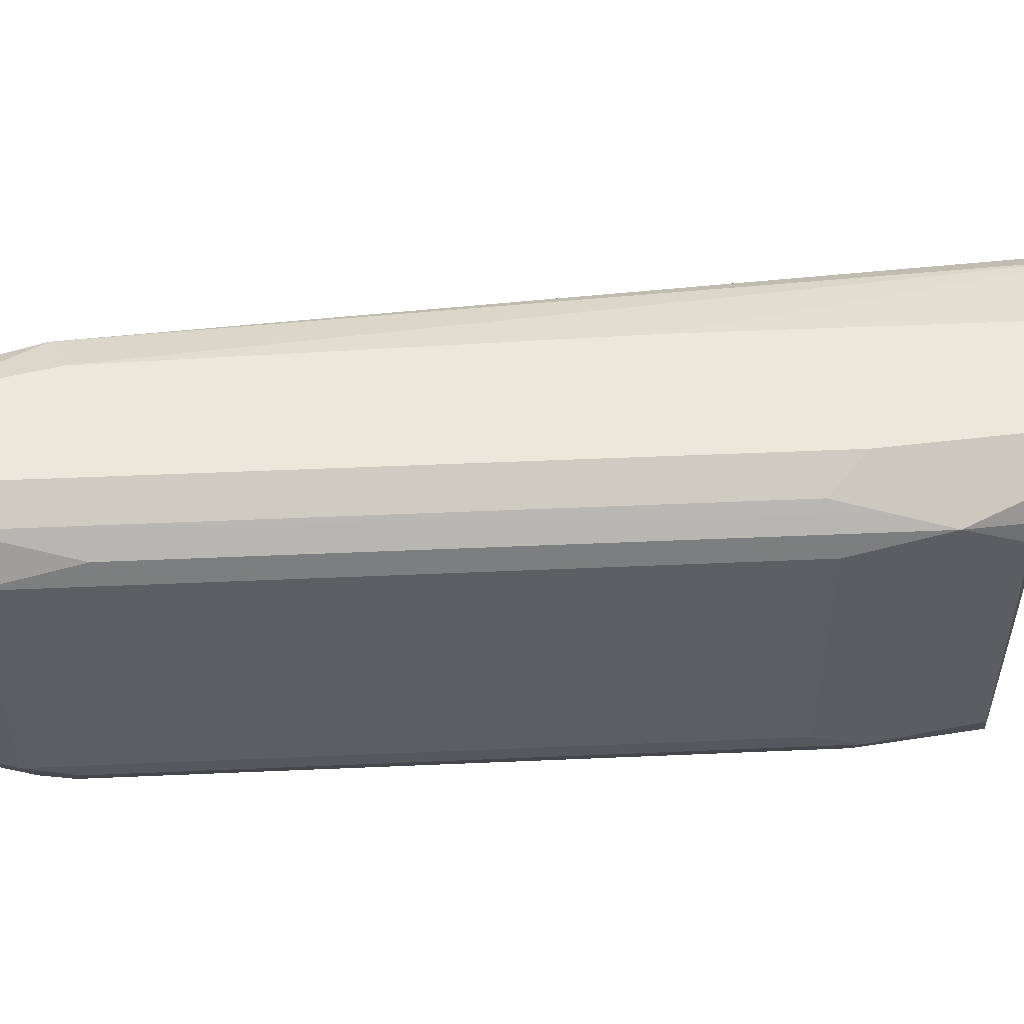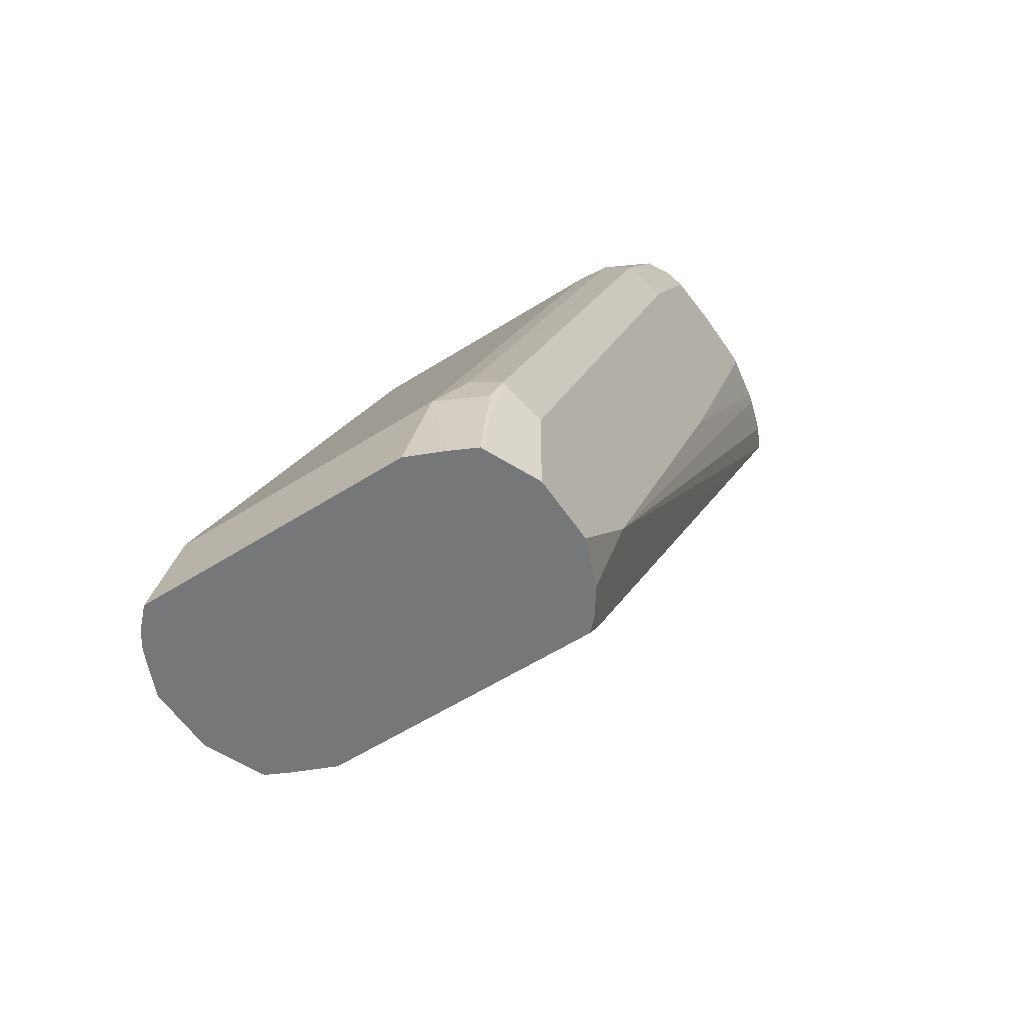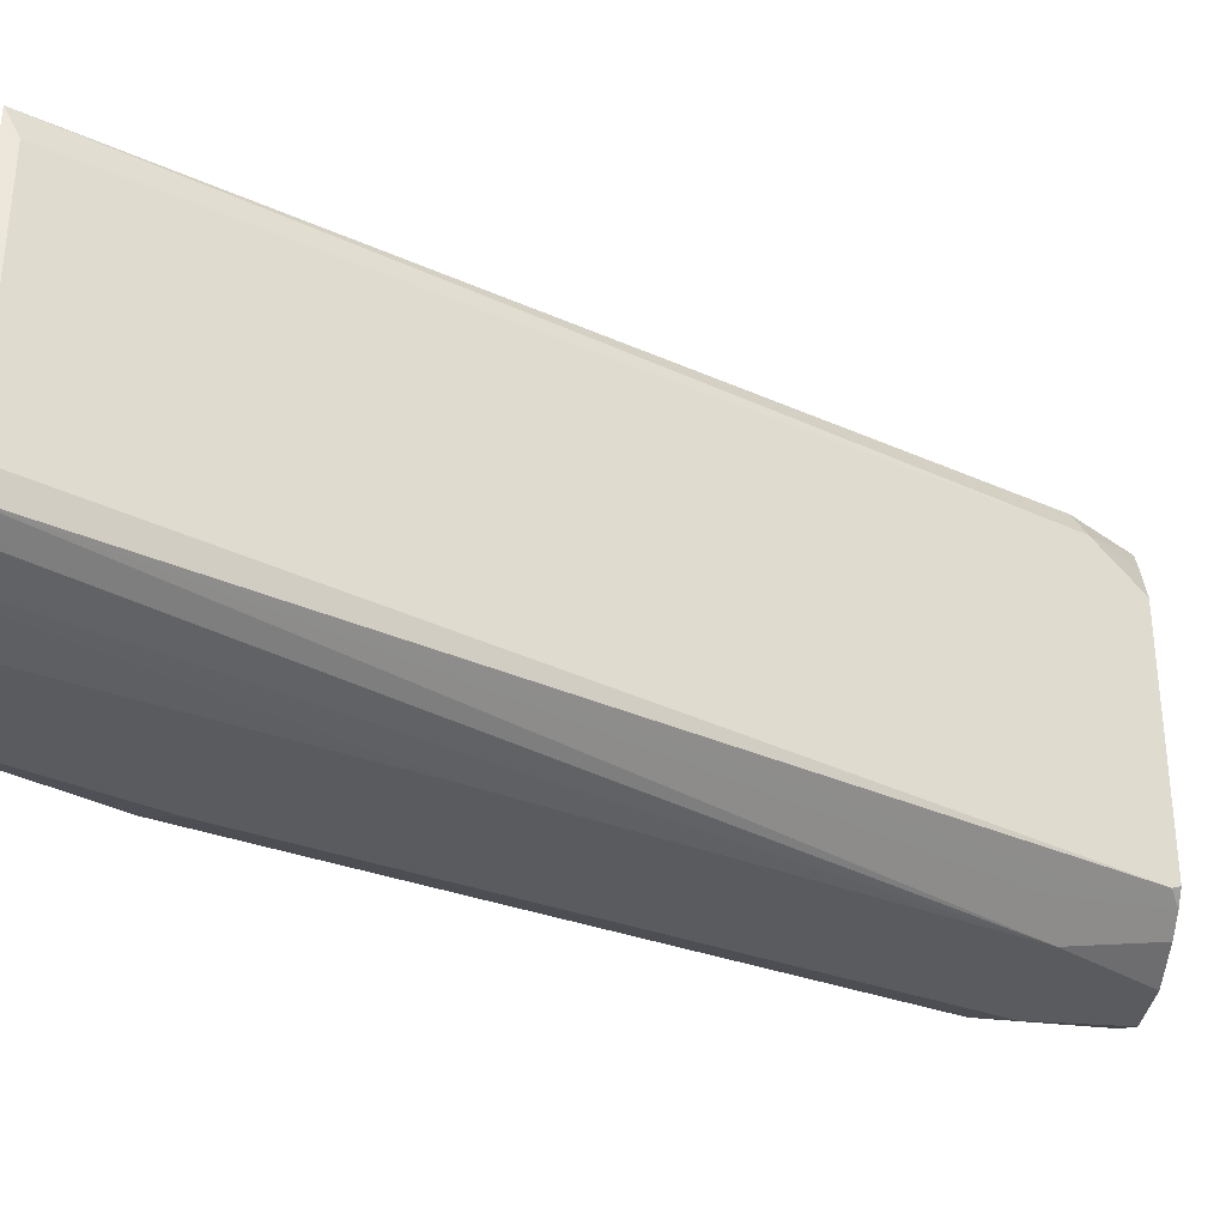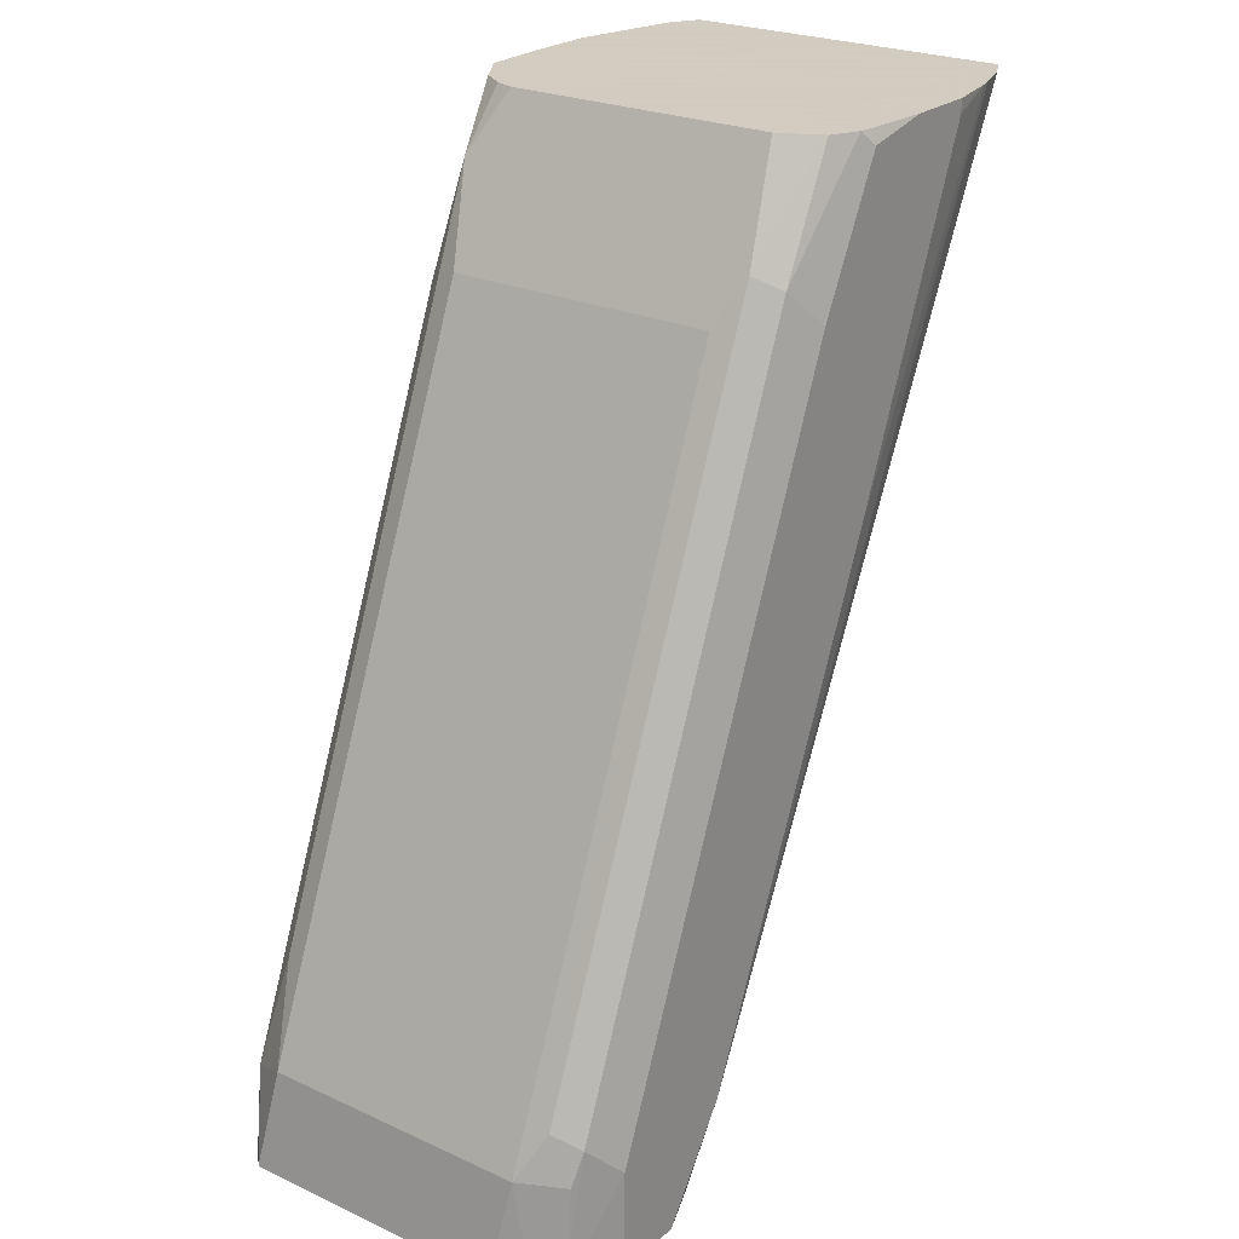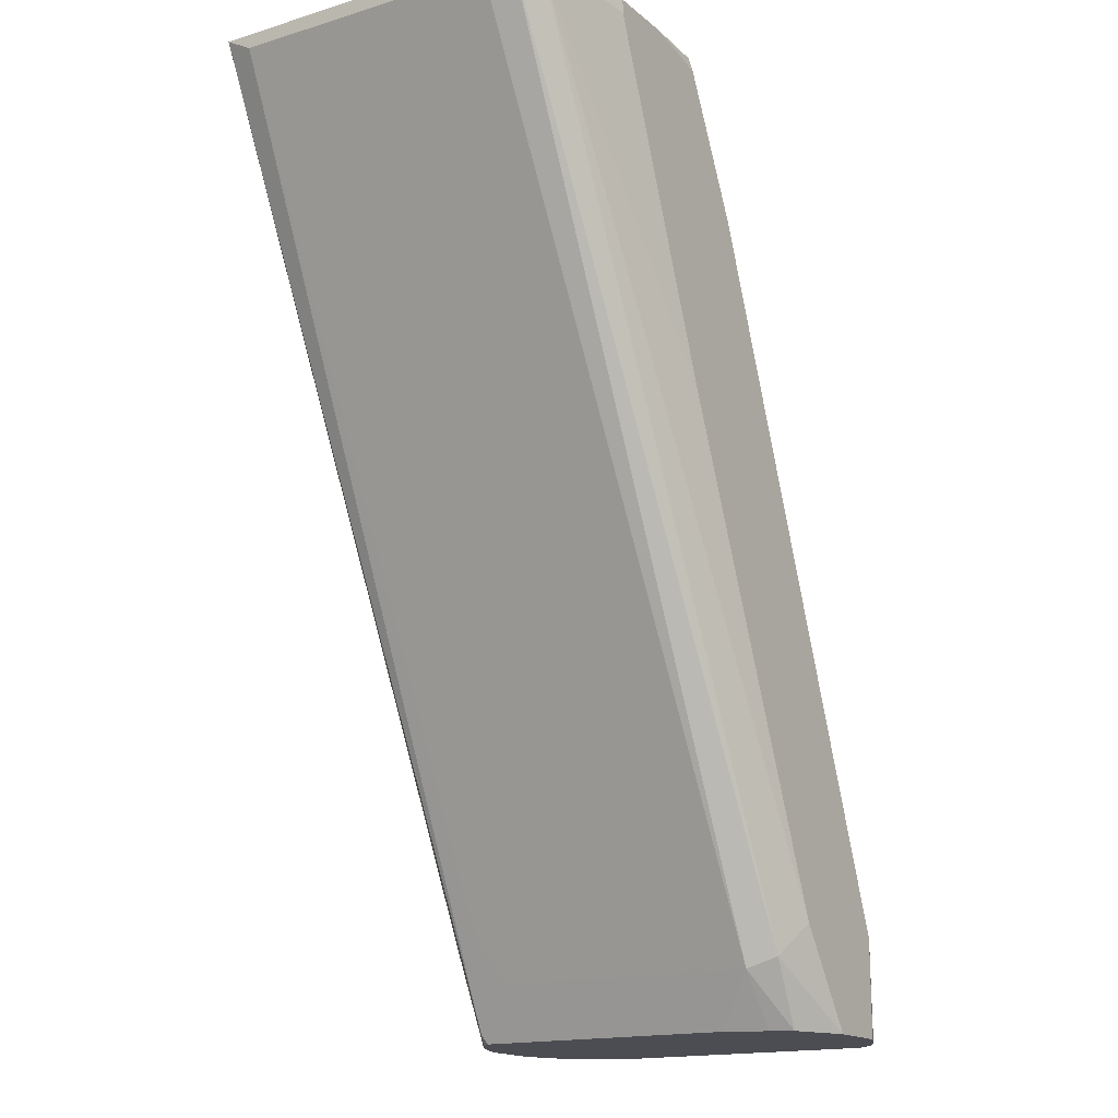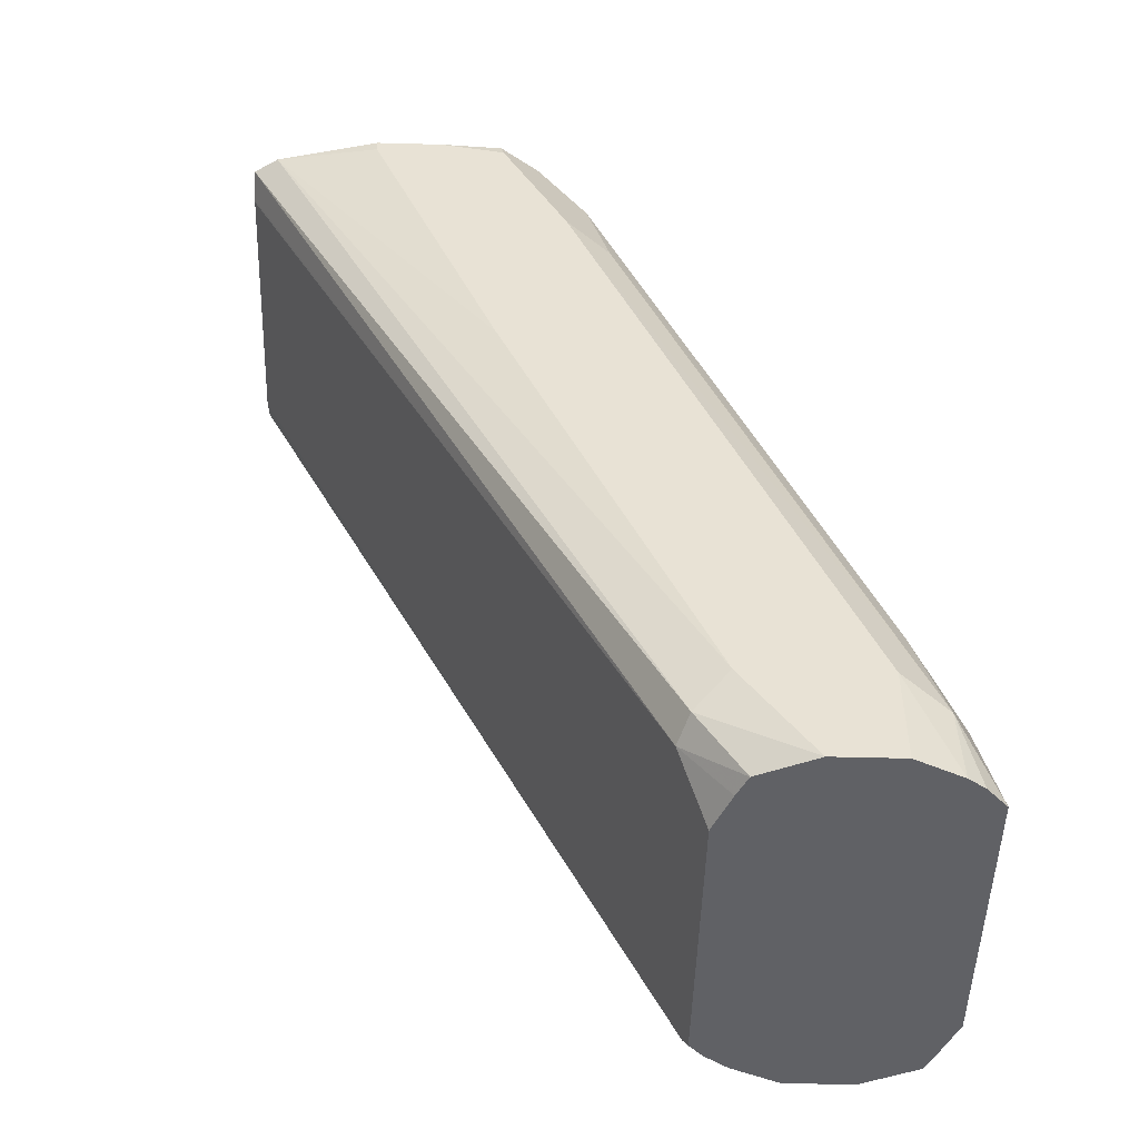
<metadata>
{"format":"obj","ext":"obj","renderer":"f3d","projection":"perspective","resolution":1024,"background":"white","views":[{"elev":51.4,"azim":-70.9,"up":"+Y"},{"elev":-57.0,"azim":-56.5,"up":"+Z"},{"elev":-32.7,"azim":83.6,"up":"+Y"},{"elev":24.3,"azim":-53.0,"up":"+Z"},{"elev":-16.4,"azim":122.0,"up":"+Z"},{"elev":-50.0,"azim":178.3,"up":"+Z"}]}
</metadata>
<code>
v -0.07137 -0.0179 0.02655
v -0.07137 0.01767 0.02655
v -0.07137 -0.02135 0.02846
v -0.1304 -0.02075 -0.09188
v -0.1245 -0.01778 -0.08003
v -0.07137 0.01792 0.02667
v -0.1245 0.01778 -0.08003
v -0.1275 0.02075 -0.08595
v -0.07137 0.02149 0.02846
v -0.0747 -0.02312 0.02846
v -0.1334 -0.02668 -0.08003
v -0.1275 -0.02371 -0.07706
v -0.1289 -0.02223 -0.08448
v -0.1329 -0.02199 -0.09313
v -0.131 -0.02013 -0.09313
v -0.1275 -0.01482 -0.08595
v -0.07137 0.0214 0.02841
v -0.131 0.01544 -0.09313
v -0.1334 0.02071 -0.09313
v -0.1348 0.02352 -0.09313
v -0.1289 0.02445 -0.08448
v -0.0747 0.02357 0.02846
v -0.08003 -0.0249 0.02846
v -0.1423 -0.02668 -0.09313
v -0.1349 -0.02519 -0.08744
v -0.136 -0.02406 -0.09313
v -0.1067 -0.02668 -0.01779
v -0.1423 0.02668 -0.09313
v -0.1334 0.02668 -0.08003
v -0.1067 0.02668 -0.01779
v -0.08893 0.02668 0.02667
v -0.08893 0.02668 0.02846
v -0.08146 -0.02525 0.02846
v -0.1512 -0.02668 -0.09313
v -0.08893 -0.02668 0.02667
v -0.1512 0.02668 -0.09313
v -0.09782 0.02668 0.02846
v -0.08893 -0.02668 0.02846
v -0.1585 -0.02353 -0.09313
v -0.1512 -0.02668 -0.08003
v -0.1573 0.02396 -0.09313
v -0.1512 0.02668 -0.08003
v -0.1064 0.02632 0.02846
v -0.1067 0.02668 0.02667
v -0.09782 -0.02668 0.02846
v -0.1601 -0.02041 -0.09313
v -0.1556 -0.02445 -0.07559
v -0.1571 -0.02371 -0.08003
v -0.1156 -0.02668 0.008892
v -0.1596 0.02247 -0.09313
v -0.1571 0.02371 -0.08299
v -0.1156 0.02668 0.008892
v -0.1085 0.0249 0.02846
v -0.1141 0.02519 0.0163
v -0.1067 -0.02601 0.02846
v -0.1067 -0.02668 0.02667
v -0.1622 -0.01568 -0.09313
v -0.1601 -0.01778 -0.08003
v -0.1571 -0.02075 -0.0741
v -0.1201 -0.02445 0.01333
v -0.1622 0.01988 -0.09313
v -0.1393 0.02371 -0.03852
v -0.1601 0.01778 -0.08003
v -0.1541 0.02075 -0.06817
v -0.1186 0.02075 0.02075
v -0.1201 0.02223 0.01333
v -0.1215 0.02371 0.005917
v -0.1117 0.02276 0.02846
v -0.1126 0.02371 0.02371
v -0.1085 -0.02579 0.02846
v -0.1423 -0.01778 -0.03556
v -0.1215 -0.02075 0.01482
v -0.1245 -0.01778 0.008892
v -0.1121 -0.02401 0.02846
v -0.1423 0.01778 -0.03556
v -0.1245 0.01778 0.008892
v -0.1147 0.01689 0.02846
v -0.1138 0.01956 0.02846
v -0.1126 -0.02282 0.02846
v -0.1147 -0.01867 0.02846
f 42 51 52
f 40 49 60
f 40 60 47
f 41 50 51
f 41 51 42
f 39 48 46
f 43 44 53
f 47 60 59
f 44 52 54
f 45 55 56
f 46 48 58
f 46 58 57
f 47 59 48
f 48 59 58
f 39 47 48
f 44 54 53
f 39 40 47
f 23 33 27
f 36 41 42
f 22 30 31
f 22 31 32
f 22 29 30
f 49 56 60
f 24 26 25
f 27 33 35
f 28 36 42
f 37 44 43
f 28 42 52
f 28 44 37
f 28 37 32
f 28 32 31
f 28 31 30
f 28 30 29
f 33 38 35
f 34 40 39
f 28 52 44
f 50 61 51
f 56 70 60
f 51 61 63
f 59 73 71
f 60 70 74
f 60 74 72
f 62 66 67
f 63 75 64
f 64 75 65
f 65 76 77
f 59 72 73
f 65 77 78
f 65 68 69
f 65 75 76
f 71 73 76
f 71 76 75
f 72 74 79
f 72 79 80
f 72 80 73
f 65 78 68
f 51 62 52
f 59 60 72
f 58 71 75
f 51 63 64
f 51 64 65
f 51 65 66
f 51 66 62
f 52 67 66
f 52 66 54
f 52 62 67
f 58 75 63
f 53 54 69
f 54 66 65
f 54 65 69
f 55 70 56
f 21 29 22
f 57 58 63
f 57 63 61
f 58 59 71
f 53 69 68
f 21 28 29
f 14 26 24
f 14 18 15
f 3 80 79
f 3 79 74
f 3 74 70
f 3 70 55
f 3 55 45
f 3 45 38
f 3 38 33
f 3 33 23
f 3 23 10
f 3 10 11
f 3 11 12
f 3 12 13
f 3 13 4
f 4 13 14
f 4 14 15
f 3 77 80
f 3 78 77
f 3 68 78
f 3 53 68
f 73 80 77
f 1 2 6
f 1 6 17
f 1 17 9
f 1 9 3
f 1 3 4
f 1 4 5
f 4 15 5
f 1 5 7
f 2 7 8
f 2 8 6
f 3 9 22
f 3 22 32
f 3 32 37
f 3 37 43
f 3 43 53
f 1 7 2
f 5 15 16
f 5 16 8
f 5 8 7
f 11 49 40
f 11 40 34
f 11 34 24
f 12 14 13
f 14 24 34
f 14 34 39
f 14 39 46
f 11 56 49
f 14 46 57
f 14 61 50
f 14 50 41
f 14 41 36
f 14 36 28
f 14 28 20
f 14 20 19
f 14 19 18
f 14 57 61
f 20 28 21
f 11 45 56
f 11 35 38
f 6 8 17
f 8 16 15
f 8 15 18
f 8 18 19
f 8 19 20
f 8 20 21
f 8 21 9
f 11 38 45
f 8 9 17
f 10 23 11
f 11 24 25
f 11 25 26
f 11 26 14
f 11 14 12
f 11 23 27
f 11 27 35
f 9 21 22
f 73 77 76

</code>
